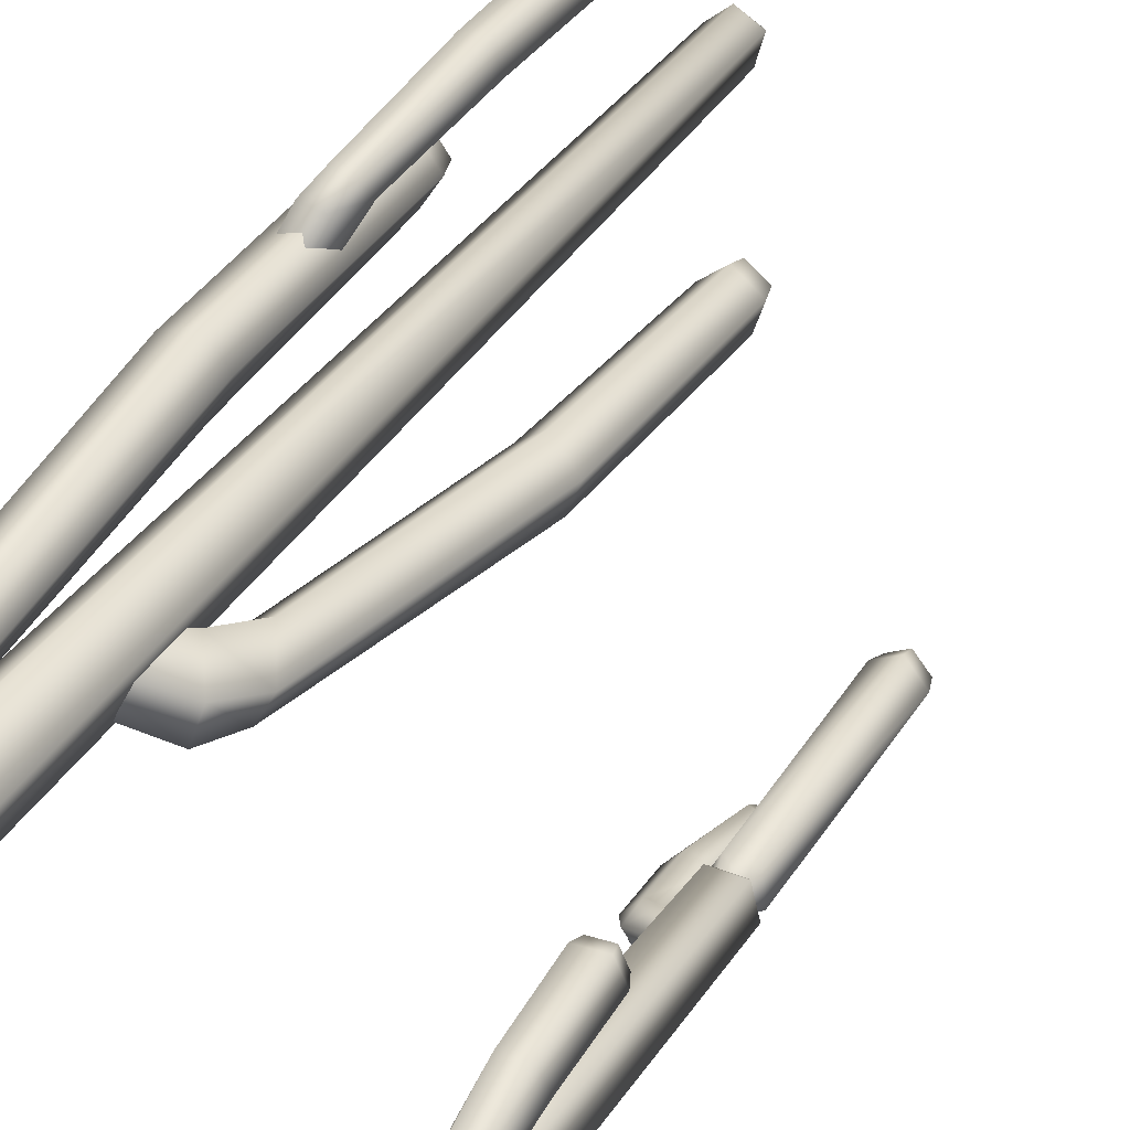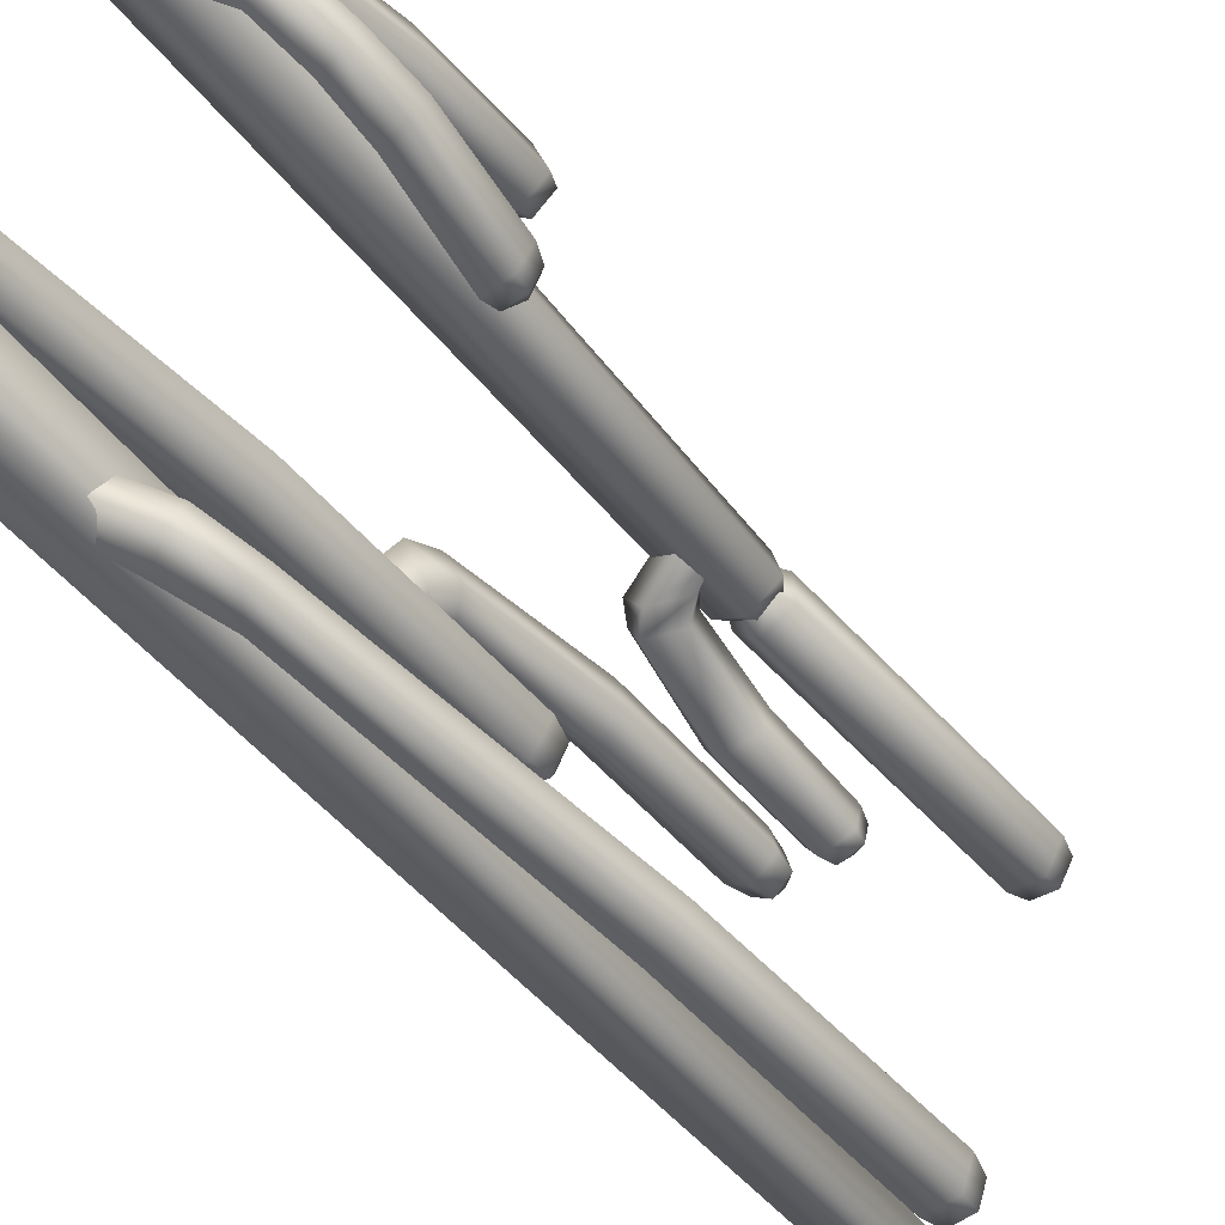
<metadata>
{"format":"obj","ext":"obj","renderer":"f3d","projection":"perspective","resolution":1024,"background":"white","views":[{"elev":31.7,"azim":26.5,"up":"+Z"},{"elev":-51.5,"azim":37.8,"up":"+Z"}]}
</metadata>
<code>
g NewMesh_tris_445
v -0.1366 4.848 1.058
v -0.2089 5.031 0.9211
v -0.1164 4.965 0.9492
v -0.3395 4.941 1.021
v -0.2772 5.104 0.8913
v -0.4768 5.05 0.9611
v -0.3211 5.681 0.789
v -0.5331 5.689 0.8484
v -0.2853 6.322 0.6808
v -0.4682 6.344 0.7498
v -0.3096 6.412 0.6459
v -0.453 6.428 0.7003
v -0.4225 6.464 0.5684
v -0.4225 6.464 0.5684
v -0.3172 6.385 0.4924
v -0.4225 6.464 0.5684
v -0.4802 6.386 0.4586
v -0.4225 6.464 0.5684
v -0.5572 6.413 0.5884
v -0.6007 6.325 0.607
v -0.453 6.428 0.7003
v -0.4682 6.344 0.7498
v -0.6681 5.657 0.7173
v -0.5331 5.689 0.8484
v -0.4225 6.464 0.5684
v -0.5837 4.974 0.8619
v -0.4768 5.05 0.9611
v -0.5098 4.842 0.8971
v -0.5098 4.842 0.8971
v -0.3395 4.941 1.021
v -0.1424 4.708 0.986
v -0.1366 4.848 1.058
v -0.5098 4.842 0.8971
v -0.5027 6.291 0.4418
v -0.5572 6.413 0.5884
v -0.6007 6.325 0.607
v -0.4802 6.386 0.4586
v -0.295 6.288 0.4849
v -0.3172 6.385 0.4924
v -0.2853 6.322 0.6808
v -0.3096 6.412 0.6459
v -0.5773 5.633 0.5626
v -0.6681 5.657 0.7173
v -0.3402 5.648 0.6062
v -0.3211 5.681 0.789
v -0.5204 4.968 0.718
v -0.5837 4.974 0.8619
v -0.3979 4.845 0.7411
v -0.5098 4.842 0.8971
v -0.177 4.956 0.7785
v -0.07501 4.899 0.8123
v -0.1056 4.732 0.8351
v -0.5098 4.842 0.8971
v -0.3035 5.058 0.7319
v -0.2089 5.031 0.9211
v -0.1164 4.965 0.9492
v -0.177 4.956 0.7785
v -0.2772 5.104 0.8913
v -0.177 4.956 0.7785
v -0.3035 5.058 0.7319
v -0.5098 4.842 0.8971
v -0.1424 4.708 0.986
v 0.09614 1.56 1.1
v 0.03108 1.762 1.28
v -0.01023 1.698 1.167
v 0.201 1.636 1.328
v 0.05873 1.837 1.372
v 0.2435 1.741 1.51
v 0.1052 2.533 1.536
v 0.2785 2.498 1.705
v 0.09757 3.319 1.639
v 0.2763 3.312 1.772
v 0.08977 3.42 1.696
v 0.2327 3.415 1.8
v 0.01802 1.399 1.136
v 0.201 1.636 1.328
v 0.09614 1.56 1.1
v 0.1848 1.498 1.558
v 0.1848 1.498 1.558
v 0.2435 1.741 1.51
v 0.1848 1.498 1.558
v 0.2115 1.639 1.667
v -0.1476 1.434 1.203
v 0.2785 2.498 1.705
v 0.2183 2.433 1.921
v 0.2763 3.312 1.772
v 0.211 3.265 1.994
v 0.008541 2.419 1.934
v -0.015 3.24 2.006
v 0.1834 3.379 1.973
v 0.006944 3.361 1.982
v 0.2327 3.415 1.8
v 0.03248 1.643 1.701
v -0.03658 1.519 1.555
v 0.1848 1.498 1.558
v 0.1848 1.498 1.558
v 0.09757 3.319 1.639
v -0.05814 3.388 1.802
v -0.09451 3.275 1.776
v 0.08977 3.42 1.696
v 0.006944 3.361 1.982
v -0.015 3.24 2.006
v -0.08046 2.484 1.676
v 0.008541 2.419 1.934
v 0.1052 2.533 1.536
v 0.09059 3.463 1.862
v 0.09059 3.463 1.862
v -0.08681 1.779 1.498
v 0.03248 1.643 1.701
v -0.1345 1.68 1.335
v 0.05873 1.837 1.372
v 0.03108 1.762 1.28
v -0.1345 1.68 1.335
v -0.01023 1.698 1.167
v -0.03658 1.519 1.555
v -0.1739 1.63 1.209
v -0.1345 1.68 1.335
v -0.1476 1.434 1.203
v 0.09059 3.463 1.862
v 0.1834 3.379 1.973
v 0.09059 3.463 1.862
v 0.2327 3.415 1.8
v 0.2327 3.415 1.8
v 0.09059 3.463 1.862
v -0.1001 1.099 0.9737
v 0.1393 1.347 0.8363
v -0.02904 1.242 1.02
v 0.09121 1.188 0.7229
v 0.2036 1.404 0.7612
v 0.2833 1.319 0.5623
v 0.2863 1.758 0.6257
v 0.3609 1.679 0.4423
v 0.299 2.131 0.5455
v 0.379 2.073 0.3419
v 0.2264 2.893 0.4819
v 0.2778 2.86 0.2848
v 0.2589 2.992 0.4565
v 0.2987 2.969 0.3004
v 0.3879 3.045 0.3921
v 0.3879 3.045 0.3921
v 0.399 2.998 0.5467
v -0.009894 0.9708 1.049
v 0.09121 1.188 0.7229
v -0.1001 1.099 0.9737
v 0.3315 1.082 0.6885
v 0.2833 1.319 0.5623
v 0.4406 1.275 0.5723
v 0.3609 1.679 0.4423
v 0.5473 1.648 0.4205
v 0.379 2.073 0.3419
v 0.58 2.033 0.3218
v 0.2778 2.86 0.2848
v 0.4855 2.841 0.2654
v 0.2987 2.969 0.3004
v 0.4616 2.956 0.284
v 0.3879 3.045 0.3921
v 0.5289 2.974 0.4309
v 0.3879 3.045 0.3921
v 0.5715 2.861 0.4533
v 0.4616 2.956 0.284
v 0.4855 2.841 0.2654
v 0.5289 2.974 0.4309
v 0.4057 2.896 0.5988
v 0.399 2.998 0.5467
v 0.2264 2.893 0.4819
v 0.2589 2.992 0.4565
v 0.6603 2.054 0.4952
v 0.58 2.033 0.3218
v 0.4738 2.114 0.6551
v 0.299 2.131 0.5455
v 0.3879 3.045 0.3921
v 0.6222 1.668 0.5814
v 0.5473 1.648 0.4205
v 0.453 1.734 0.7357
v 0.2863 1.758 0.6257
v 0.5351 1.311 0.7122
v 0.4406 1.275 0.5723
v 0.414 1.149 0.8892
v 0.3315 1.082 0.6885
v 0.1003 1.044 1.164
v -0.009894 0.9708 1.049
v 0.08618 1.229 1.15
v 0.2424 1.302 1.012
v 0.3796 1.394 0.864
v 0.2424 1.302 1.012
v 0.2036 1.404 0.7612
v 0.3796 1.394 0.864
v 0.1393 1.347 0.8363
v -0.02904 1.242 1.02
v 0.2424 1.302 1.012
v 0.3796 1.394 0.864
v -0.2136 5.207 0.9654
v -0.2724 5.343 0.9638
v -0.1382 5.2 1.105
v -0.1619 5.341 1.169
v -0.2164 7.358 1.167
v 0.02068 5.198 1.079
v -0.003822 7.347 1.273
v 0.07091 5.335 1.13
v -0.009257 7.485 1.232
v 0.1619 7.338 1.081
v 0.119 7.48 1.083
v -0.1738 7.493 1.15
v -0.1487 7.493 0.9696
v -0.184 7.356 0.9339
v -0.1106 5.21 0.8447
v -0.1217 5.34 0.7868
v -0.2136 5.207 0.9654
v -0.2724 5.343 0.9638
v -0.184 7.356 0.9339
v 0.04372 7.345 0.8795
v 0.02757 7.485 0.9275
v -0.1487 7.493 0.9696
v 0.07091 5.335 1.13
v 0.1619 7.338 1.081
v 0.0911 5.335 0.8788
v 0.04372 7.345 0.8795
v 0.02757 7.485 0.9275
v -0.1217 5.34 0.7868
v 0.119 7.48 1.083
v -0.03573 7.554 1.075
v 0.02068 5.198 1.079
v 0.0346 5.205 0.9075
v -0.1106 5.21 0.8447
v -0.009257 7.485 1.232
v -0.03573 7.554 1.075
v -0.1738 7.493 1.15
v -0.03573 7.554 1.075
v -0.03573 7.554 1.075
v -0.1487 7.493 0.9696
v -0.1487 7.493 0.9696
v -0.03573 7.554 1.075
v -0.3076 -0.03308 1.136
v -0.365 0.1293 1.123
v -0.1776 -0.02437 1.381
v -0.2025 0.1392 1.429
v 0.09971 -0.02584 1.336
v -0.2094 5.204 1.158
v 0.1436 0.1377 1.373
v 0.06071 5.199 1.145
v 0.01508 5.285 1.088
v -0.169 5.284 1.099
v -0.2849 5.196 0.919
v -0.2216 5.278 0.9346
v -0.1041 -0.03997 0.9725
v -0.365 0.1293 1.123
v -0.3076 -0.03308 1.136
v -0.1165 0.1215 0.9077
v -0.08592 5.188 0.7696
v 0.1761 0.1257 1
v 0.128 5.189 0.9022
v 0.05981 5.279 0.9242
v 0.1256 -0.03636 1.038
v -0.08404 5.275 0.8333
v 0.06071 5.199 1.145
v 0.05981 5.279 0.9242
v 0.128 5.189 0.9022
v 0.1436 0.1377 1.373
v 0.01508 5.285 1.088
v -0.07997 5.34 0.9738
v 0.1761 0.1257 1
v 0.09971 -0.02584 1.336
v 0.1256 -0.03636 1.038
v -0.169 5.284 1.099
v -0.07997 5.34 0.9738
v -0.2216 5.278 0.9346
v -0.07997 5.34 0.9738
v -0.07997 5.34 0.9738
v -0.08404 5.275 0.8333
v -0.08404 5.275 0.8333
v -0.07997 5.34 0.9738
v -0.08592 5.188 0.7696
v -0.2216 5.278 0.9346
v -0.2849 5.196 0.919
v -0.08404 5.275 0.8333
v -0.365 0.1293 1.123
v -2.802 5.871 3.611
v -2.837 6.242 3.776
v -2.889 6.128 3.669
v -2.678 6.012 3.828
v -2.837 6.242 3.776
v -2.802 6.374 3.862
v -2.612 6.21 4.004
v -2.802 6.374 3.862
v -2.728 7.545 3.996
v -2.522 7.493 4.16
v -2.704 8.844 4.052
v -2.506 8.822 4.181
v -2.7 9.026 4.103
v -2.544 9.008 4.204
v -2.683 9.126 4.269
v -2.896 5.628 3.663
v -2.678 6.012 3.828
v -2.802 5.871 3.611
v -2.896 5.628 3.663
v -2.698 5.826 4.076
v -2.612 6.21 4.004
v -2.647 6.074 4.178
v -2.522 7.493 4.16
v -2.561 7.442 4.384
v -2.506 8.822 4.181
v -2.555 8.801 4.411
v -2.544 9.008 4.204
v -2.582 8.989 4.384
v -2.683 9.126 4.269
v -2.789 8.808 4.433
v -2.582 8.989 4.384
v -2.555 8.801 4.411
v -2.766 8.996 4.401
v -2.893 8.837 4.201
v -2.847 9.02 4.219
v -2.704 8.844 4.052
v -2.7 9.026 4.103
v -2.777 7.463 4.406
v -2.561 7.442 4.384
v -2.897 7.535 4.144
v -2.728 7.545 3.996
v -2.683 9.126 4.269
v -2.683 9.126 4.269
v -2.683 9.126 4.269
v -2.828 6.121 4.217
v -2.647 6.074 4.178
v -2.919 5.904 4.076
v -3.007 6.15 3.842
v -3.057 6.055 3.722
v -2.889 6.128 3.669
v -2.837 6.242 3.776
v -3.053 5.728 3.732
v -2.698 5.826 4.076
v -2.647 6.074 4.178
v -2.942 6.333 3.997
v -2.802 6.374 3.862
v -2.837 6.242 3.776
v -2.698 5.826 4.076
v -2.896 5.628 3.663
v -2.927 0.1636 2.735
v -2.919 0.3782 2.815
v -2.65 0.1675 2.493
v -2.572 0.3819 2.513
v -2.792 0.1732 2.149
v -2.745 11.48 2.707
v -2.75 0.3893 2.083
v -2.824 11.48 2.433
v -2.868 11.57 2.494
v -2.812 11.57 2.68
v -2.972 11.48 2.842
v -2.969 11.57 2.774
v -3.2 0.1655 2.522
v -2.919 0.3782 2.815
v -2.927 0.1636 2.735
v -3.272 0.3821 2.559
v -3.174 11.48 2.673
v -3.241 0.3898 2.153
v -3.089 11.48 2.422
v -3.047 11.57 2.488
v -3.185 0.1723 2.205
v -3.106 11.57 2.657
v -2.824 11.48 2.433
v -3.047 11.57 2.488
v -3.089 11.48 2.422
v -2.75 0.3893 2.083
v -2.868 11.57 2.494
v -2.96 11.63 2.62
v -3.241 0.3898 2.153
v -2.792 0.1732 2.149
v -3.185 0.1723 2.205
v -2.812 11.57 2.68
v -2.96 11.63 2.62
v -2.969 11.57 2.774
v -2.96 11.63 2.62
v -2.96 11.63 2.62
v -3.106 11.57 2.657
v -3.106 11.57 2.657
v -2.96 11.63 2.62
v -3.174 11.48 2.673
v -2.969 11.57 2.774
v -2.972 11.48 2.842
v -3.106 11.57 2.657
v -2.919 0.3782 2.815
v -2.708 1.22 2.584
v -2.842 1.961 2.817
v -2.846 1.677 2.635
v -2.673 1.484 2.934
v -2.842 1.961 2.817
v -2.847 2.272 2.964
v -2.689 1.956 3.221
v -2.816 4.784 3.355
v -2.657 4.778 3.665
v -2.814 7.035 3.502
v -2.65 7.031 3.754
v -2.834 7.234 3.557
v -2.705 7.229 3.754
v -2.898 7.352 3.755
v -2.853 0.8443 2.579
v -2.673 1.484 2.934
v -2.708 1.22 2.584
v -2.83 1.233 3.22
v -2.689 1.956 3.221
v -2.823 1.704 3.401
v -2.657 4.778 3.665
v -2.818 4.736 3.919
v -2.65 7.031 3.754
v -2.824 7.022 3.997
v -2.705 7.229 3.754
v -2.841 7.221 3.945
v -2.898 7.352 3.755
v -3.062 7.22 3.87
v -2.898 7.352 3.755
v -3.106 7.021 3.902
v -2.841 7.221 3.945
v -2.824 7.022 3.997
v -3.062 7.22 3.87
v -3.108 7.029 3.578
v -3.064 7.229 3.616
v -2.814 7.035 3.502
v -2.834 7.234 3.557
v -3.087 4.738 3.826
v -2.818 4.736 3.919
v -3.093 4.773 3.443
v -2.816 4.784 3.355
v -2.898 7.352 3.755
v -2.898 7.352 3.755
v -3.065 1.801 3.358
v -2.823 1.704 3.401
v -3.101 1.333 3.104
v -3.084 1.746 2.791
v -3.079 1.499 2.597
v -2.846 1.677 2.635
v -2.842 1.961 2.817
v -3.083 1.004 2.589
v -2.83 1.233 3.22
v -2.853 0.8443 2.579
v -2.823 1.704 3.401
v -3.089 2.2 3.051
v -2.847 2.272 2.964
v -2.842 1.961 2.817
v -2.847 2.272 2.964
v -2.989 3.858 2.239
v -2.759 4.547 2.23
v -2.882 4.277 2.321
v -2.766 4.11 2.035
v -2.759 4.547 2.23
v -2.654 4.843 2.164
v -2.558 4.557 1.907
v -2.386 7.336 2.008
v -2.26 7.266 1.727
v -2.292 9.518 1.999
v -2.199 9.523 1.736
v -2.242 9.71 1.987
v -2.17 9.712 1.781
v -2.061 9.827 1.926
v -2.912 3.514 2.333
v -2.766 4.11 2.035
v -2.989 3.858 2.239
v -2.481 3.886 1.985
v -2.558 4.557 1.907
v -2.36 4.325 1.897
v -2.36 4.325 1.897
v -2.26 7.266 1.727
v -1.996 7.185 1.708
v -2.199 9.523 1.736
v -1.922 9.518 1.726
v -2.17 9.712 1.781
v -1.953 9.707 1.773
v -2.061 9.827 1.926
v -1.882 9.702 1.978
v -2.061 9.827 1.926
v -1.833 9.511 1.987
v -1.953 9.707 1.773
v -1.922 9.518 1.726
v -1.882 9.702 1.978
v -2.07 9.51 2.172
v -2.068 9.703 2.123
v -2.292 9.518 1.999
v -2.242 9.71 1.987
v -1.909 7.219 1.948
v -1.996 7.185 1.708
v -2.169 7.323 2.158
v -2.386 7.336 2.008
v -2.061 9.827 1.926
v -2.061 9.827 1.926
v -2.261 4.41 2.091
v -2.36 4.325 1.897
v -2.463 4.775 2.284
v -2.647 4.341 2.405
v -2.759 4.547 2.23
v -2.882 4.277 2.321
v -2.783 4.107 2.498
v -2.418 3.97 2.238
v -2.784 3.656 2.492
v -2.481 3.886 1.985
v -2.912 3.514 2.333
v -2.36 4.325 1.897
v -2.36 4.325 1.897
v -2.759 4.547 2.23
v -2.654 4.843 2.164
v -2.654 4.843 2.164
f 11 15 14
f 15 17 16
f 17 19 18
f 29 30 27
f 56 51 57
f 52 62 61
f 79 76 80
f 83 75 81
f 83 95 94
f 114 116 117
f 101 120 119
f 120 122 121
f 123 100 124
f 137 141 140
f 157 155 158
f 225 220 226
f 227 225 228
f 218 230 229
f 231 227 232
f 264 259 265
f 266 264 267
f 256 269 268
f 270 266 271
f 277 279 278
f 280 284 283
f 292 294 293
f 328 335 334
f 367 362 368
f 369 367 370
f 359 372 371
f 373 369 374
f 380 382 381
f 407 405 408
f 438 440 439
f 466 464 467
f 1 3 2
f 1 2 4
f 4 2 5
f 4 5 6
f 6 5 7
f 6 7 8
f 8 7 9
f 8 9 10
f 10 9 11
f 10 11 12
f 12 11 13
f 28 27 26
f 26 27 24
f 26 24 23
f 23 24 22
f 23 22 20
f 20 22 21
f 20 21 19
f 19 21 25
f 31 32 30
f 31 30 33
f 36 35 34
f 34 35 37
f 34 37 38
f 38 37 39
f 38 39 40
f 40 39 41
f 36 34 42
f 36 42 43
f 43 42 46
f 43 46 47
f 47 46 48
f 47 48 49
f 52 53 48
f 52 48 51
f 51 48 50
f 54 58 55
f 54 55 50
f 50 55 56
f 46 42 54
f 46 54 59
f 73 74 72
f 73 72 71
f 71 72 70
f 71 70 69
f 69 70 68
f 69 68 67
f 67 68 66
f 67 66 64
f 64 66 63
f 64 63 65
f 75 77 76
f 75 76 78
f 92 90 87
f 92 87 86
f 86 87 85
f 86 85 84
f 84 85 82
f 84 82 80
f 80 82 81
f 94 96 82
f 94 82 93
f 93 82 85
f 93 85 88
f 88 85 87
f 88 87 89
f 89 87 90
f 89 90 91
f 110 109 108
f 108 109 104
f 108 104 103
f 103 104 102
f 103 102 99
f 99 102 101
f 99 101 98
f 98 101 106
f 114 113 112
f 112 113 108
f 112 108 111
f 111 108 103
f 111 103 105
f 105 103 99
f 105 99 97
f 97 99 98
f 97 98 100
f 100 98 107
f 116 118 115
f 116 115 113
f 113 115 109
f 125 127 126
f 125 126 128
f 128 126 129
f 128 129 130
f 130 129 131
f 130 131 132
f 132 131 133
f 132 133 134
f 134 133 135
f 134 135 136
f 136 135 137
f 136 137 138
f 138 137 139
f 142 144 143
f 142 143 145
f 145 143 146
f 145 146 147
f 147 146 148
f 147 148 149
f 149 148 150
f 149 150 151
f 151 150 152
f 151 152 153
f 153 152 154
f 153 154 155
f 155 154 156
f 164 166 165
f 164 165 163
f 163 165 170
f 163 170 169
f 169 170 175
f 169 175 174
f 174 175 186
f 174 186 187
f 187 186 188
f 185 176 184
f 184 176 172
f 184 172 174
f 174 172 167
f 174 167 169
f 169 167 159
f 169 159 163
f 163 159 162
f 163 162 164
f 164 162 171
f 160 162 159
f 160 159 161
f 161 159 167
f 161 167 168
f 168 167 172
f 168 172 173
f 173 172 176
f 173 176 177
f 177 176 178
f 177 178 179
f 179 178 180
f 179 180 181
f 189 182 190
f 189 190 188
f 188 190 191
f 202 200 198
f 198 200 196
f 198 196 195
f 195 196 193
f 195 193 194
f 194 193 192
f 209 210 207
f 209 207 208
f 208 207 206
f 211 207 210
f 211 210 212
f 212 210 213
f 223 224 219
f 223 219 216
f 216 219 217
f 216 217 215
f 215 217 218
f 215 218 220
f 220 218 221
f 239 240 238
f 239 238 236
f 236 238 234
f 236 234 235
f 235 234 233
f 240 241 238
f 238 241 242
f 238 242 243
f 243 242 244
f 252 251 249
f 249 251 250
f 249 250 248
f 248 250 245
f 248 245 246
f 246 245 247
f 253 245 250
f 249 254 252
f 262 263 261
f 262 261 258
f 258 261 257
f 258 257 255
f 255 257 256
f 255 256 259
f 259 256 260
f 273 275 272
f 273 272 274
f 274 272 276
f 281 282 280
f 281 280 277
f 283 282 285
f 283 285 286
f 286 285 287
f 286 287 288
f 288 287 289
f 288 289 290
f 290 289 291
f 305 304 303
f 303 304 302
f 303 302 301
f 301 302 300
f 301 300 299
f 299 300 298
f 299 298 297
f 297 298 296
f 297 296 293
f 293 296 295
f 325 328 323
f 325 323 324
f 324 323 321
f 324 321 331
f 331 321 314
f 331 314 316
f 316 314 306
f 316 306 310
f 310 306 309
f 310 309 311
f 311 309 318
f 323 322 321
f 321 322 315
f 321 315 314
f 314 315 308
f 314 308 306
f 306 308 307
f 306 307 309
f 309 307 319
f 333 331 332
f 332 331 316
f 332 316 317
f 317 316 310
f 317 310 312
f 312 310 311
f 312 311 313
f 313 311 320
f 329 330 323
f 329 323 328
f 342 343 341
f 342 341 339
f 339 341 337
f 339 337 338
f 338 337 336
f 343 344 341
f 341 344 345
f 341 345 346
f 346 345 347
f 355 354 352
f 352 354 353
f 352 353 351
f 351 353 348
f 351 348 349
f 349 348 350
f 356 348 353
f 352 357 355
f 365 366 364
f 365 364 361
f 361 364 360
f 361 360 358
f 358 360 359
f 358 359 362
f 362 359 363
f 376 378 375
f 376 375 377
f 377 375 379
f 393 392 391
f 391 392 390
f 391 390 389
f 389 390 388
f 389 388 387
f 387 388 386
f 387 386 385
f 385 386 383
f 385 383 384
f 384 383 380
f 394 396 395
f 394 395 397
f 397 395 398
f 397 398 399
f 399 398 400
f 399 400 401
f 401 400 402
f 401 402 403
f 403 402 404
f 403 404 405
f 405 404 406
f 427 430 425
f 427 425 426
f 426 425 423
f 426 423 434
f 434 423 417
f 434 417 419
f 419 417 409
f 419 409 413
f 413 409 412
f 413 412 414
f 414 412 421
f 437 419 420
f 420 419 413
f 420 413 415
f 415 413 414
f 415 414 416
f 416 414 422
f 430 432 431
f 430 431 425
f 425 431 433
f 434 419 435
f 434 435 436
f 451 450 449
f 449 450 448
f 449 448 447
f 447 448 446
f 447 446 445
f 445 446 444
f 445 444 443
f 443 444 441
f 443 441 442
f 442 441 438
f 456 457 455
f 456 455 453
f 453 455 452
f 453 452 454
f 458 456 459
f 458 459 460
f 460 459 461
f 460 461 462
f 462 461 463
f 462 463 464
f 464 463 465
f 488 490 489
f 488 489 485
f 485 489 482
f 485 482 484
f 484 482 476
f 484 476 478
f 478 476 468
f 478 468 472
f 472 468 471
f 472 471 473
f 473 471 480
f 497 478 479
f 479 478 472
f 479 472 474
f 474 472 473
f 474 473 475
f 475 473 481
f 469 471 468
f 469 468 470
f 470 468 476
f 470 476 477
f 477 476 482
f 477 482 483
f 490 492 491
f 490 491 489
f 489 491 493
f 489 494 482
f 484 478 496
f 484 496 495
f 42 34 44
f 44 34 38
f 44 38 45
f 45 38 40
f 50 48 46
f 60 42 44
f 60 44 58
f 58 44 45
f 182 180 178
f 182 178 183
f 183 178 176
f 201 202 198
f 201 198 199
f 199 198 195
f 199 195 197
f 197 195 194
f 204 205 196
f 204 196 203
f 203 196 200
f 205 193 196
f 222 223 216
f 222 216 214
f 214 216 215
f 237 239 236
f 237 236 235
f 238 243 234
f 248 246 249
f 326 325 324
f 326 324 327
f 327 324 331
f 340 342 339
f 340 339 338
f 341 346 337
f 351 349 352
f 410 412 409
f 410 409 411
f 411 409 417
f 411 417 418
f 418 417 423
f 418 423 424
f 424 423 425
f 428 427 426
f 428 426 429
f 429 426 434
f 487 488 485
f 487 485 486
f 486 485 484

</code>
